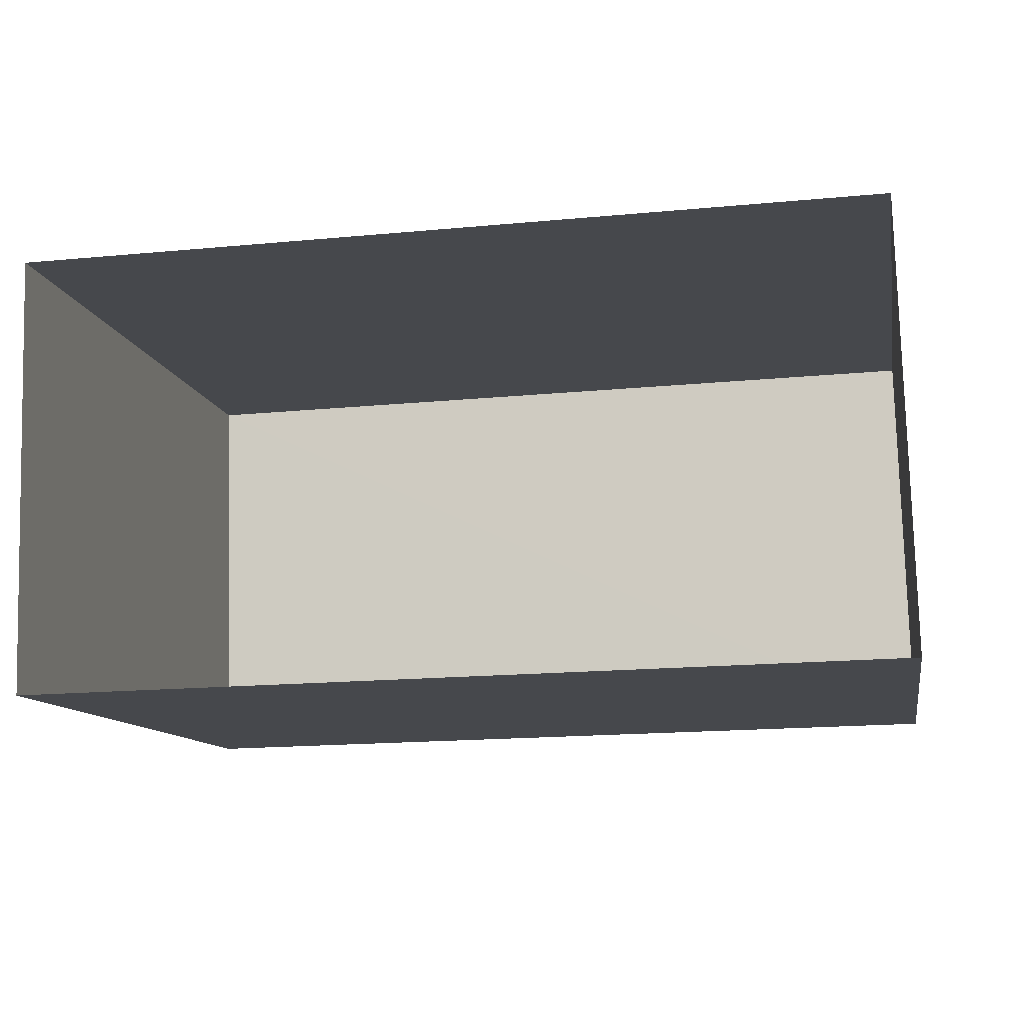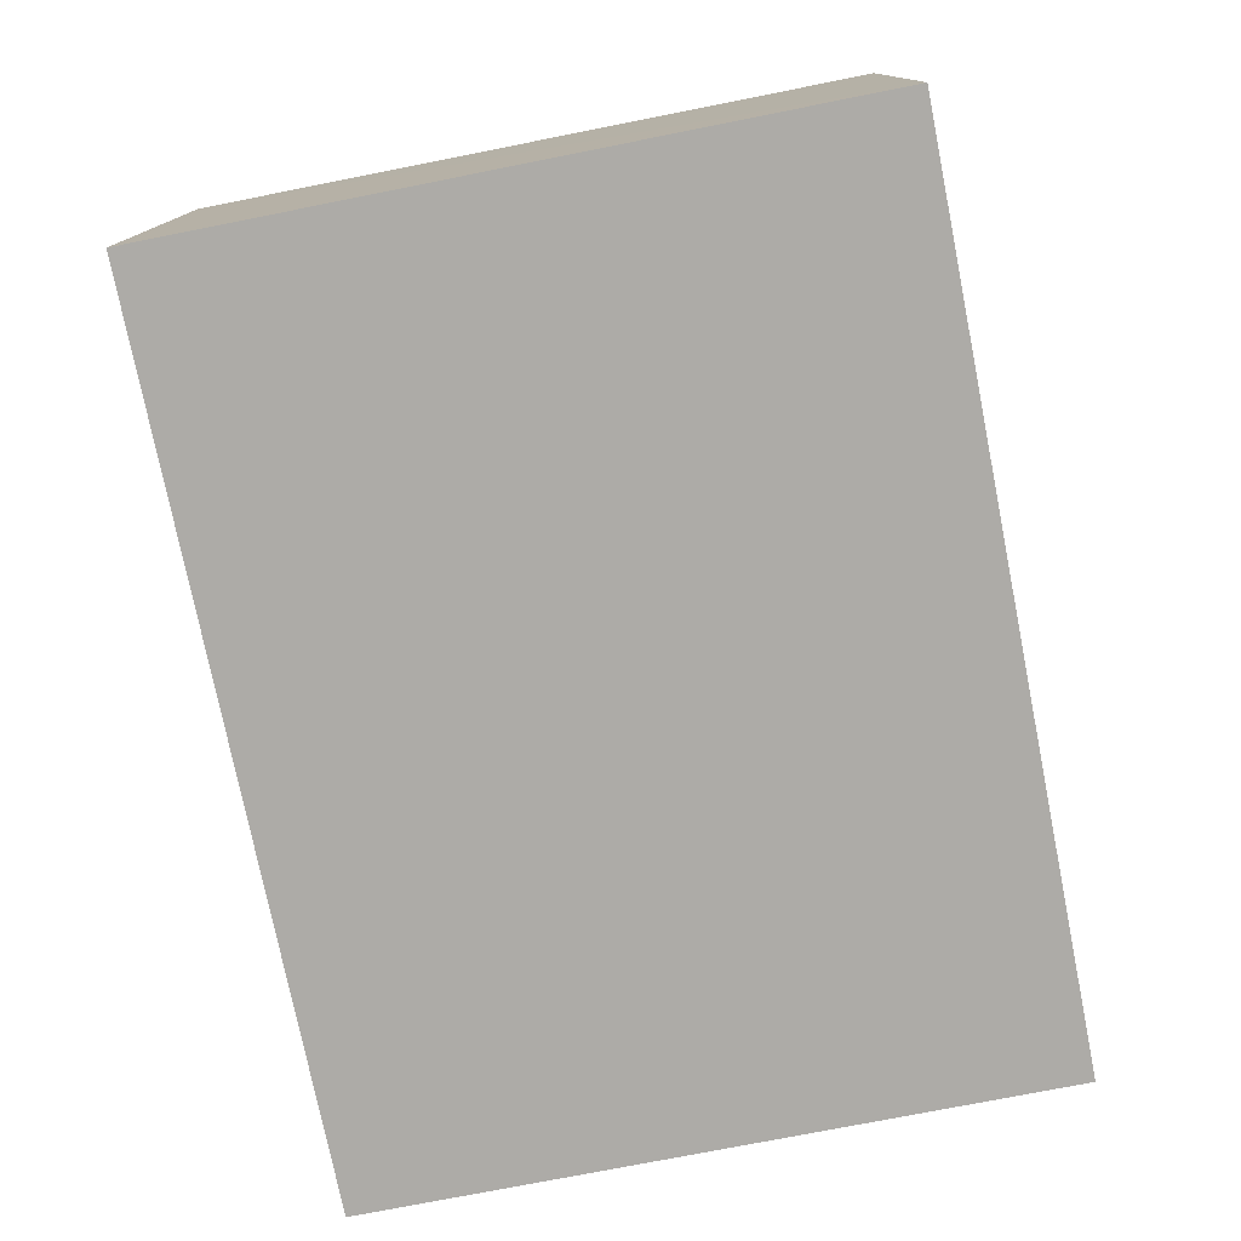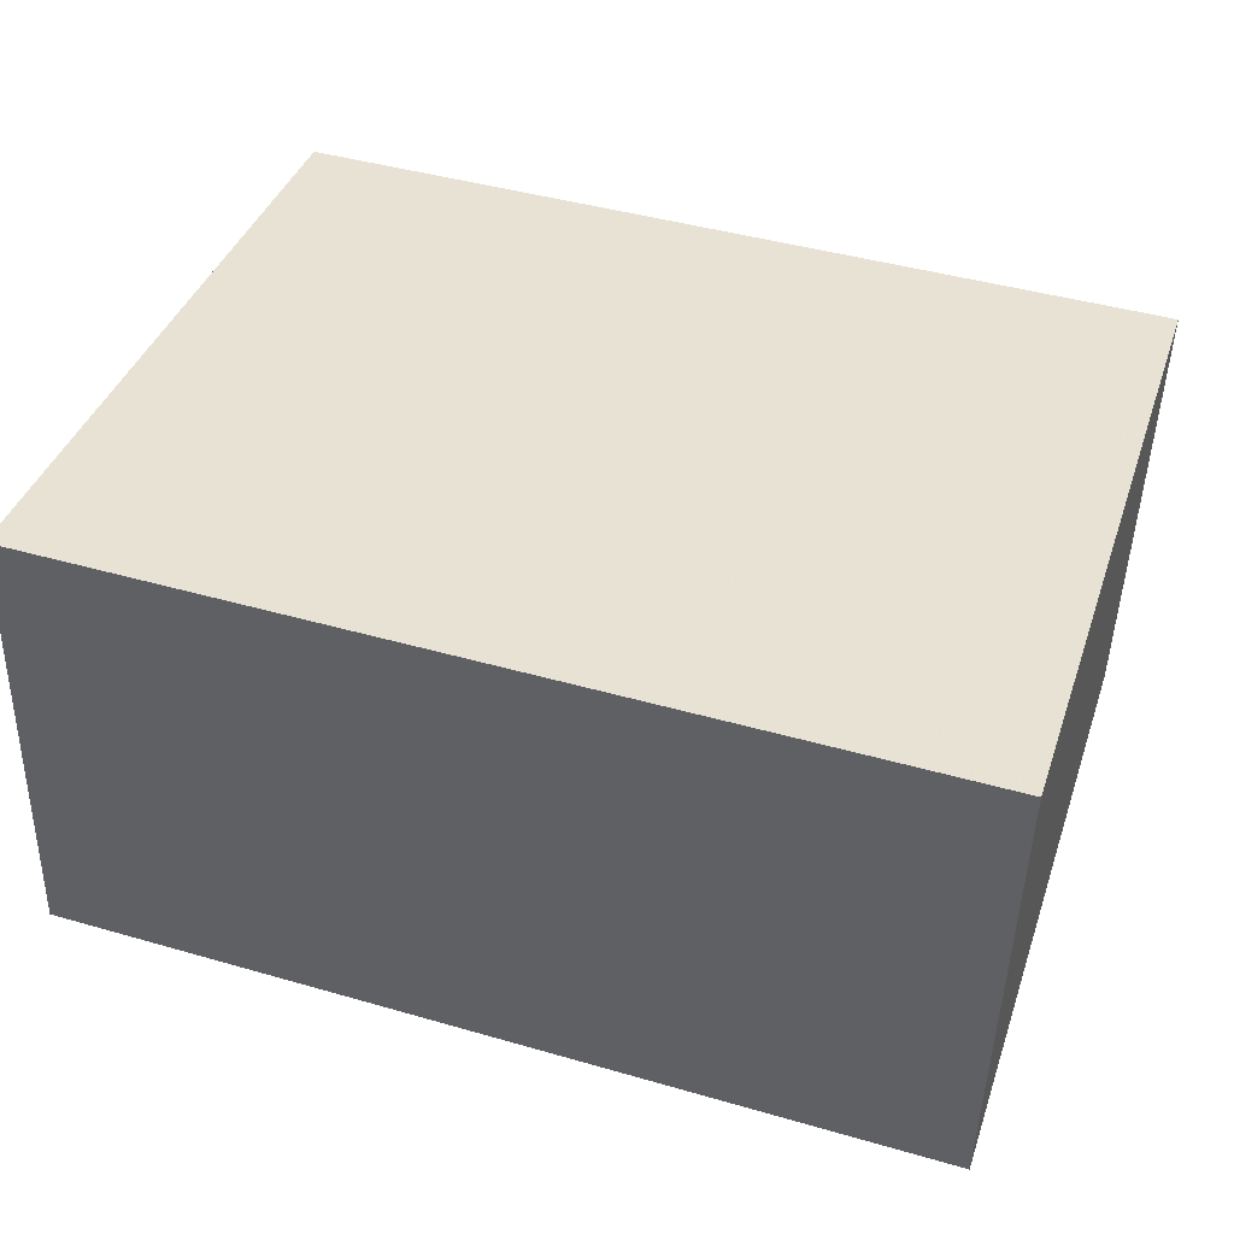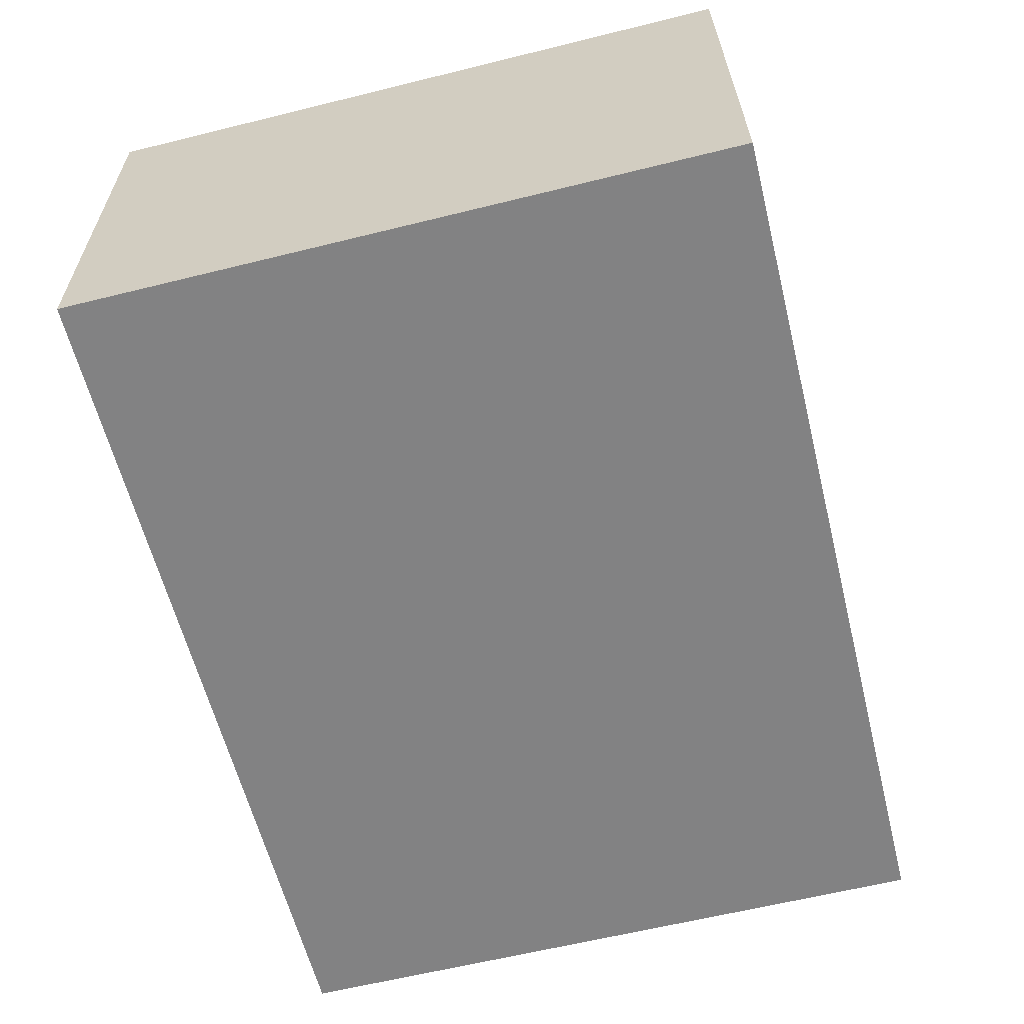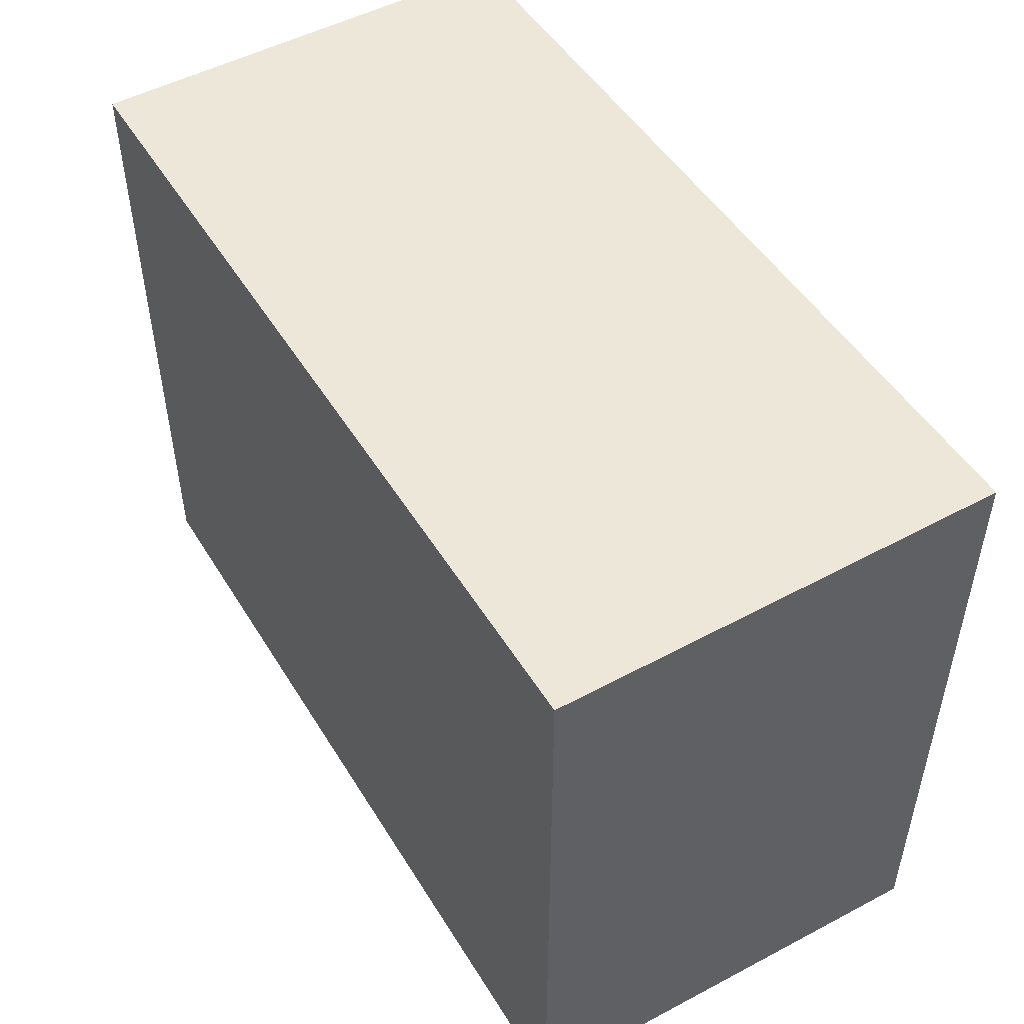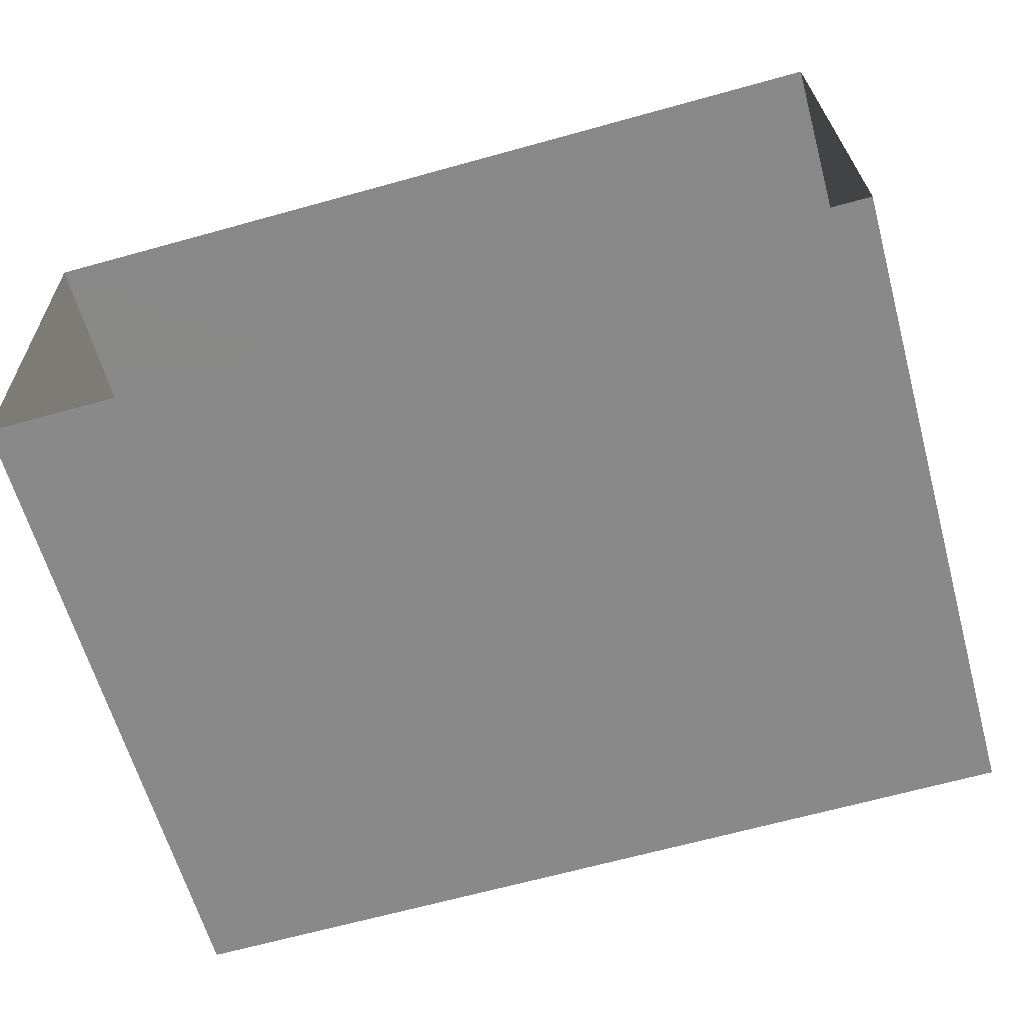
<metadata>
{"format":"obj","ext":"obj","renderer":"f3d","projection":"perspective","resolution":1024,"background":"white","views":[{"elev":-11.1,"azim":-169.6,"up":"+Y"},{"elev":-75.2,"azim":-78.7,"up":"+Y"},{"elev":40.1,"azim":18.5,"up":"+Y"},{"elev":-62.1,"azim":104.1,"up":"+Y"},{"elev":49.8,"azim":-121.9,"up":"+Z"},{"elev":-62.7,"azim":-164.6,"up":"+Y"}]}
</metadata>
<code>
v -3.728e+05 -1.048e+05 26.52
v -3.728e+05 -1.048e+05 26.52
v -3.728e+05 -1.048e+05 26.52
v -3.728e+05 -1.048e+05 26.52
v -3.728e+05 -1.048e+05 29.96
v -3.728e+05 -1.048e+05 29.96
v -3.728e+05 -1.048e+05 29.96
v -3.728e+05 -1.048e+05 29.96
f 1 2 3
f 4 1 3
f 5 6 7
f 8 5 7
f 6 4 3
f 7 6 3
f 8 3 2
f 8 7 3
f 5 2 1
f 5 8 2
f 5 1 4
f 6 5 4

</code>
